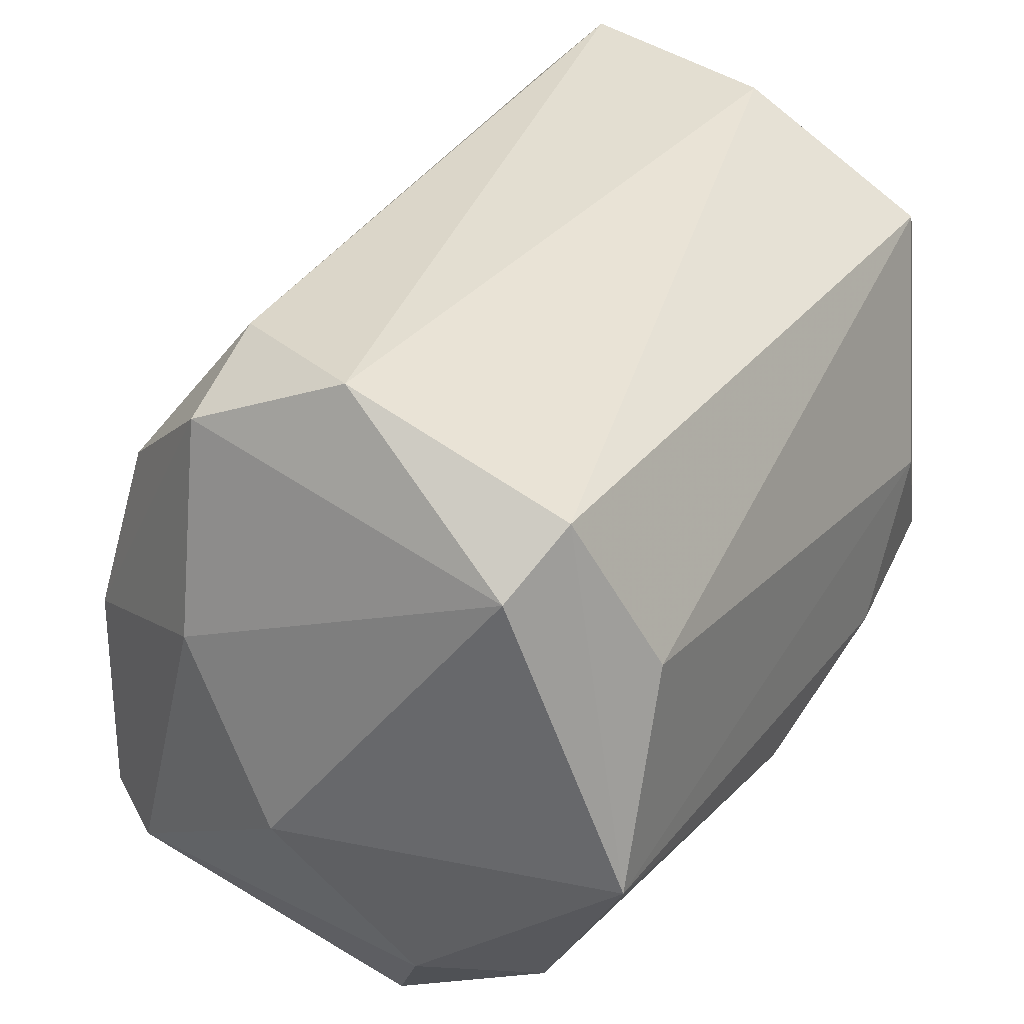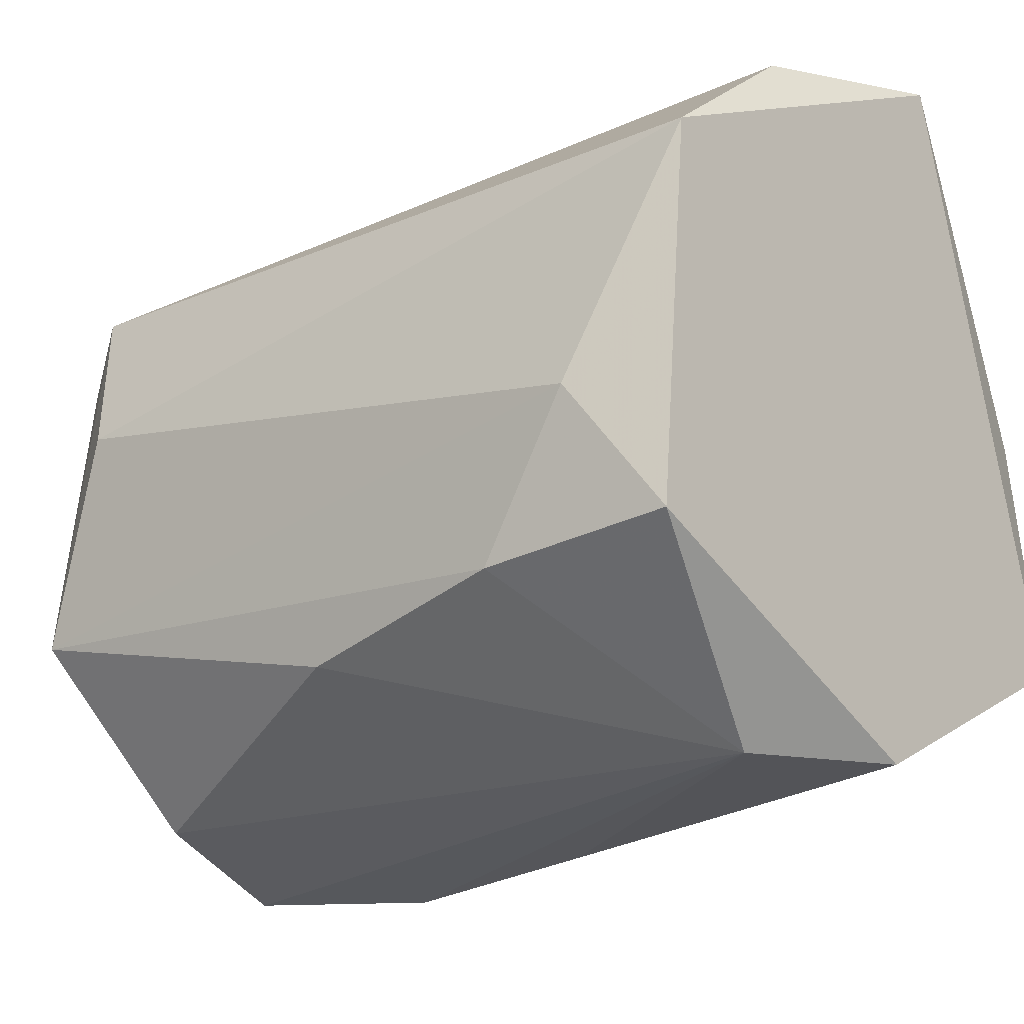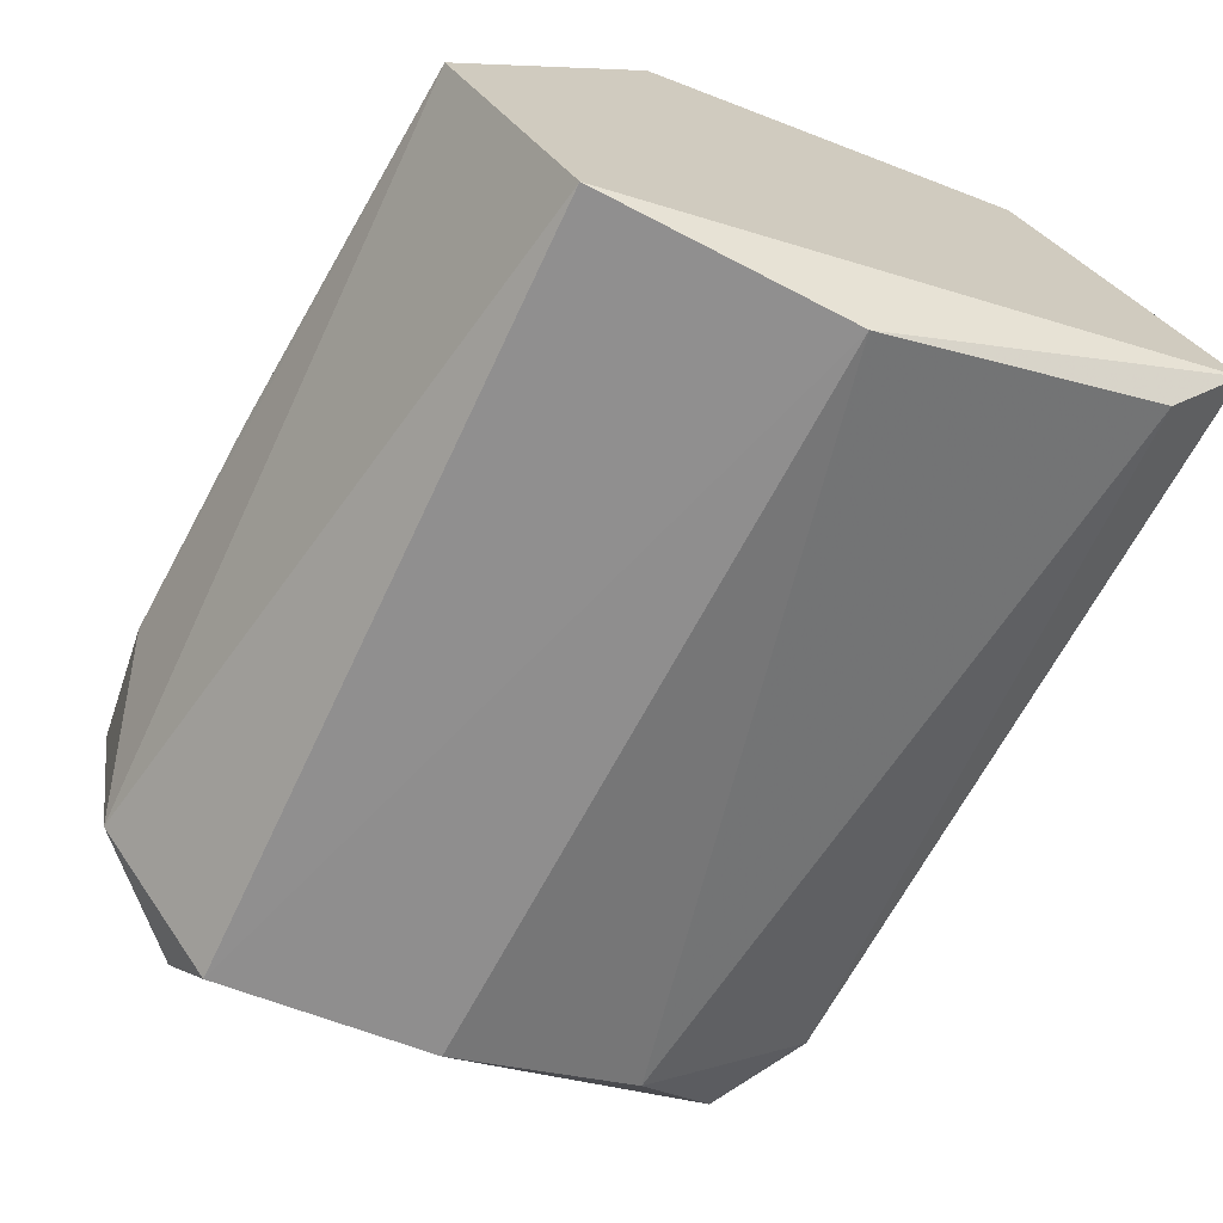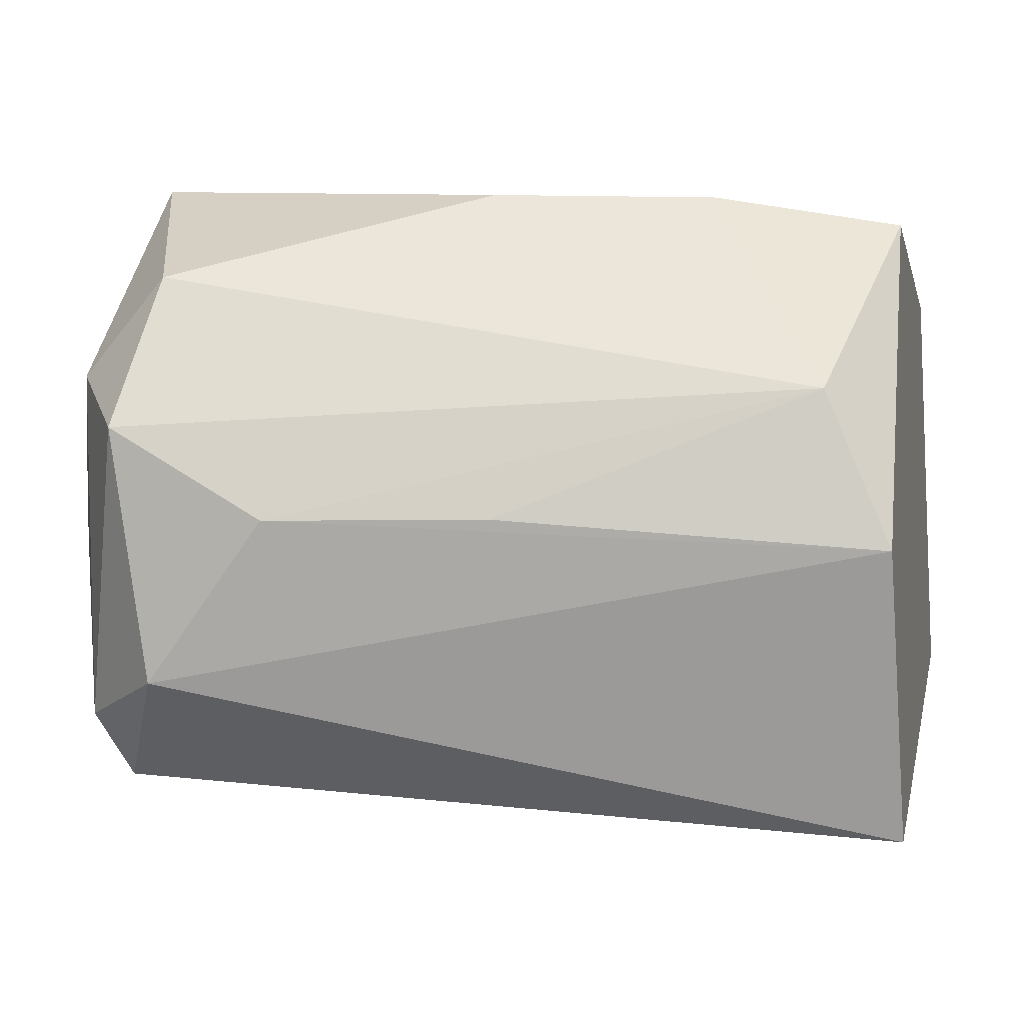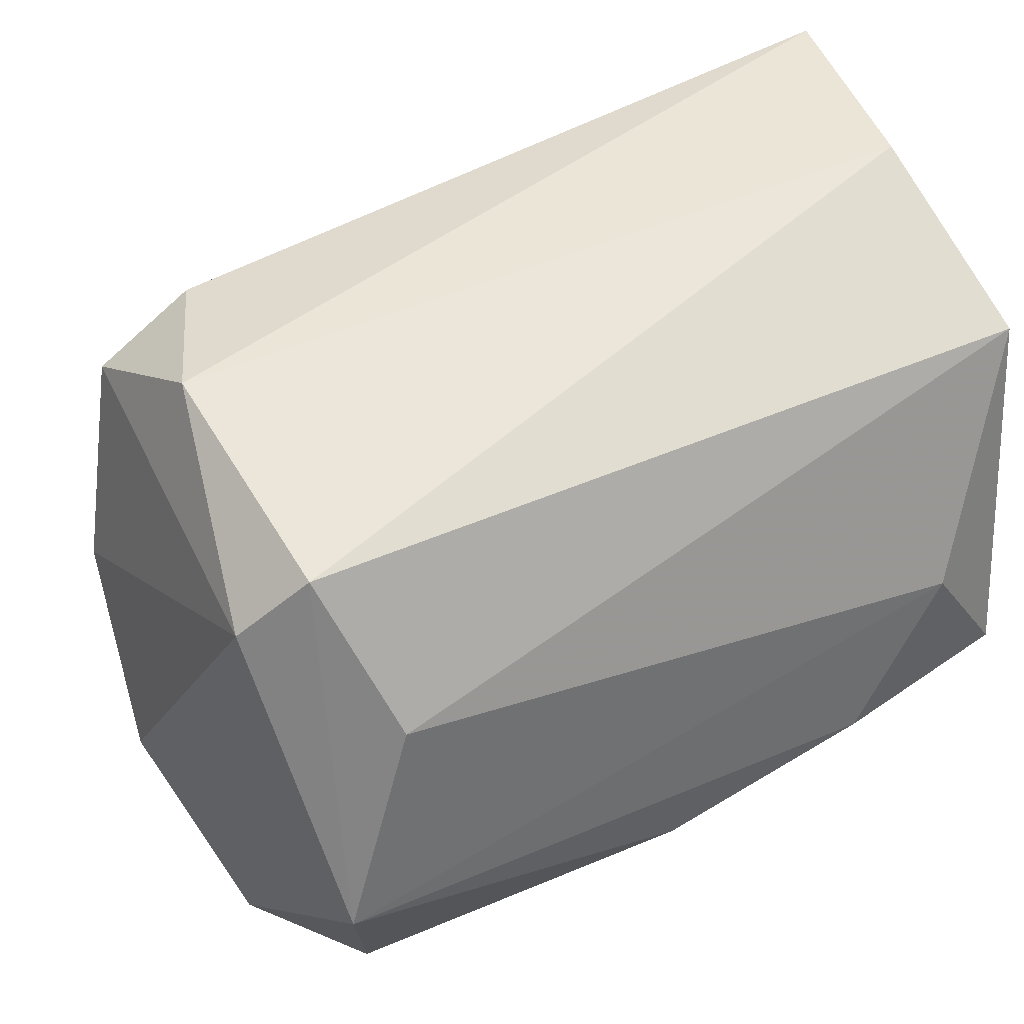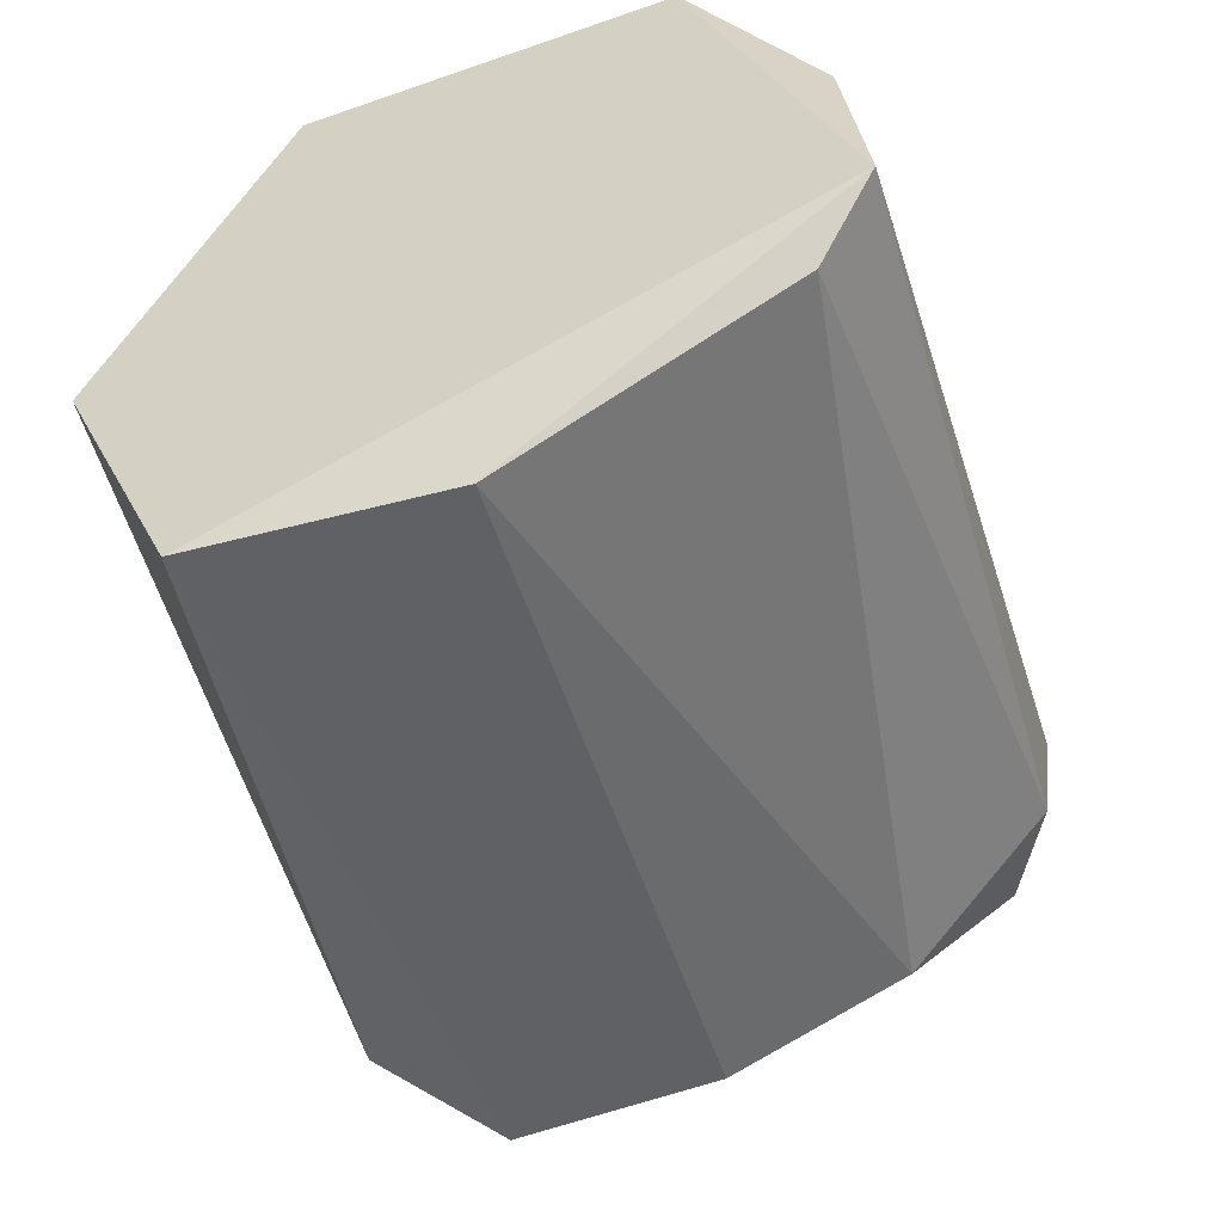
<metadata>
{"format":"obj","ext":"obj","renderer":"f3d","projection":"perspective","resolution":1024,"background":"white","views":[{"elev":27.6,"azim":122.6,"up":"+Z"},{"elev":-14.5,"azim":-137.7,"up":"+Z"},{"elev":-69.7,"azim":-110.3,"up":"+Y"},{"elev":-3.6,"azim":-167.3,"up":"+Y"},{"elev":36.2,"azim":153.4,"up":"+Z"},{"elev":-51.3,"azim":-66.9,"up":"+Y"}]}
</metadata>
<code>
v 0.05103 0.07651 0.01343
v 0.06119 0.07482 -0.000686
v 0.05724 0.07482 -0.000123
v 0.05103 0.06917 0.00778
v 0.06571 0.07369 0.01117
v 0.06458 0.0816 0.00383
v 0.05046 0.08047 0.004394
v 0.06458 0.0703 0.002136
v 0.06458 0.08047 0.0106
v 0.05046 0.06917 0.003265
v 0.05046 0.07257 0.01399
v 0.05046 0.0799 0.01117
v 0.05159 0.07708 0.001006
v 0.06458 0.07143 0.009474
v 0.06345 0.07934 0.000441
v 0.06628 0.07539 0.00383
v 0.06515 0.07651 0.0123
v 0.06345 0.072 -0.000123
v 0.06345 0.0816 0.00778
v 0.05046 0.07426 0.001006
v 0.06571 0.0799 0.009474
v 0.06402 0.07651 -0.000686
v 0.05386 0.08103 0.00383
v 0.06458 0.0703 0.006089
v 0.06402 0.07369 0.0123
v 0.05103 0.07143 0.01286
v 0.05216 0.08103 0.006652
v 0.06628 0.07369 0.007215
v 0.05781 0.08103 0.0027
v 0.06515 0.07143 0.001571
v 0.06515 0.07764 0.001006
f 12 19 27
f 19 6 27
f 7 12 27
f 25 11 26
f 17 11 25
f 4 14 26
f 11 4 26
f 5 17 25
f 14 5 25
f 23 7 27
f 14 25 26
f 6 23 27
f 18 22 30
f 16 21 28
f 5 24 28
f 6 15 29
f 15 13 29
f 13 23 29
f 23 6 29
f 8 18 30
f 5 14 24
f 24 8 30
f 16 28 30
f 28 24 30
f 15 6 31
f 6 16 31
f 21 5 28
f 14 4 24
f 6 9 21
f 13 7 23
f 22 15 31
f 30 22 31
f 8 4 10
f 10 4 11
f 7 10 11
f 1 9 12
f 11 1 12
f 7 11 12
f 2 3 13
f 9 1 17
f 1 11 17
f 8 10 18
f 4 8 24
f 9 6 19
f 3 2 20
f 10 7 20
f 13 3 20
f 7 13 20
f 2 18 20
f 18 10 20
f 16 6 21
f 9 17 21
f 17 5 21
f 2 13 22
f 13 15 22
f 18 2 22
f 12 9 19
f 16 30 31

</code>
